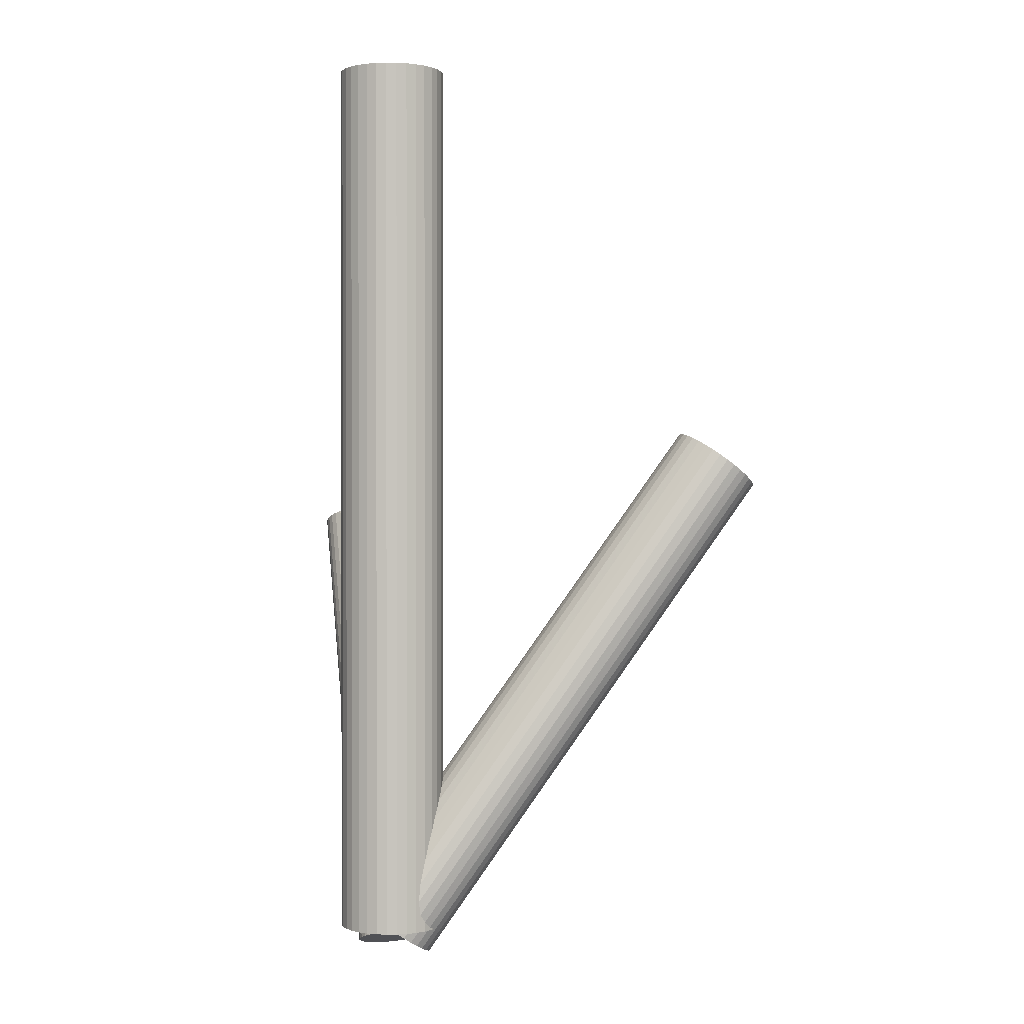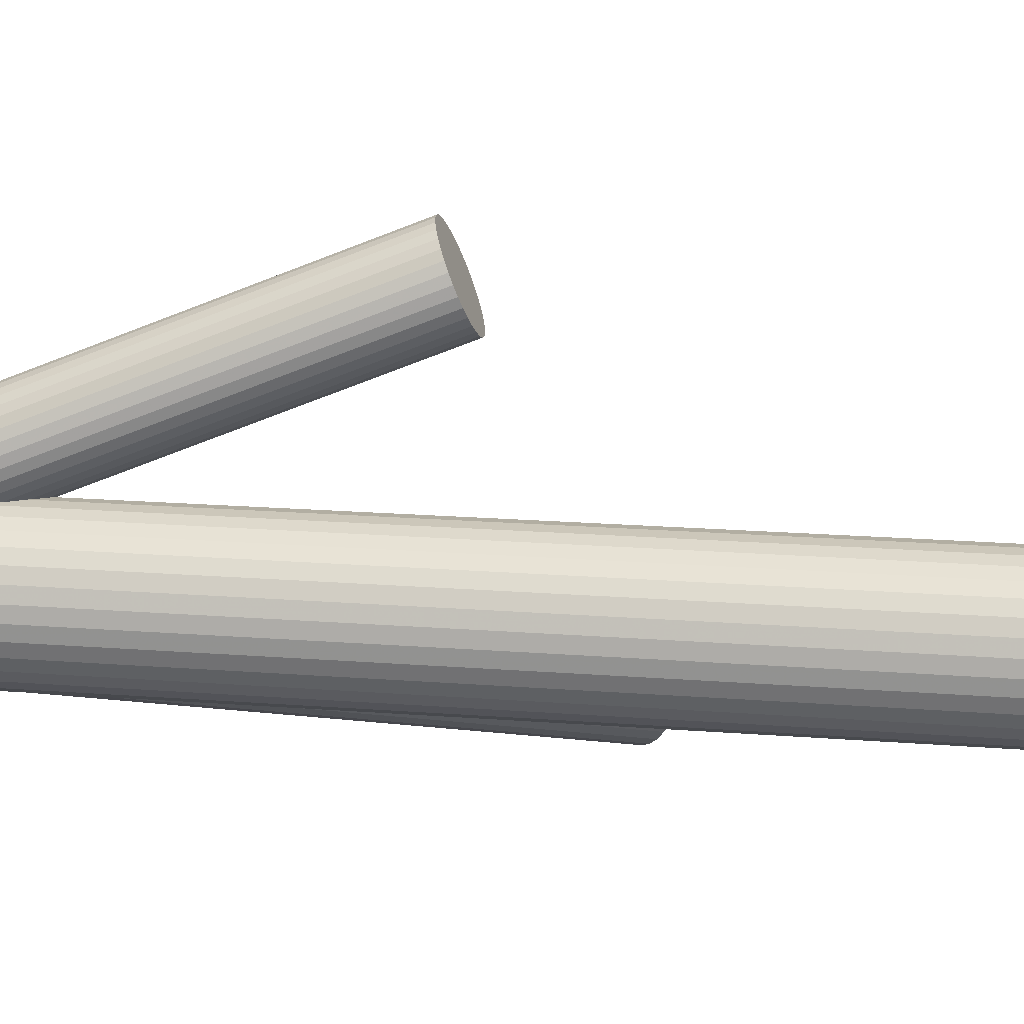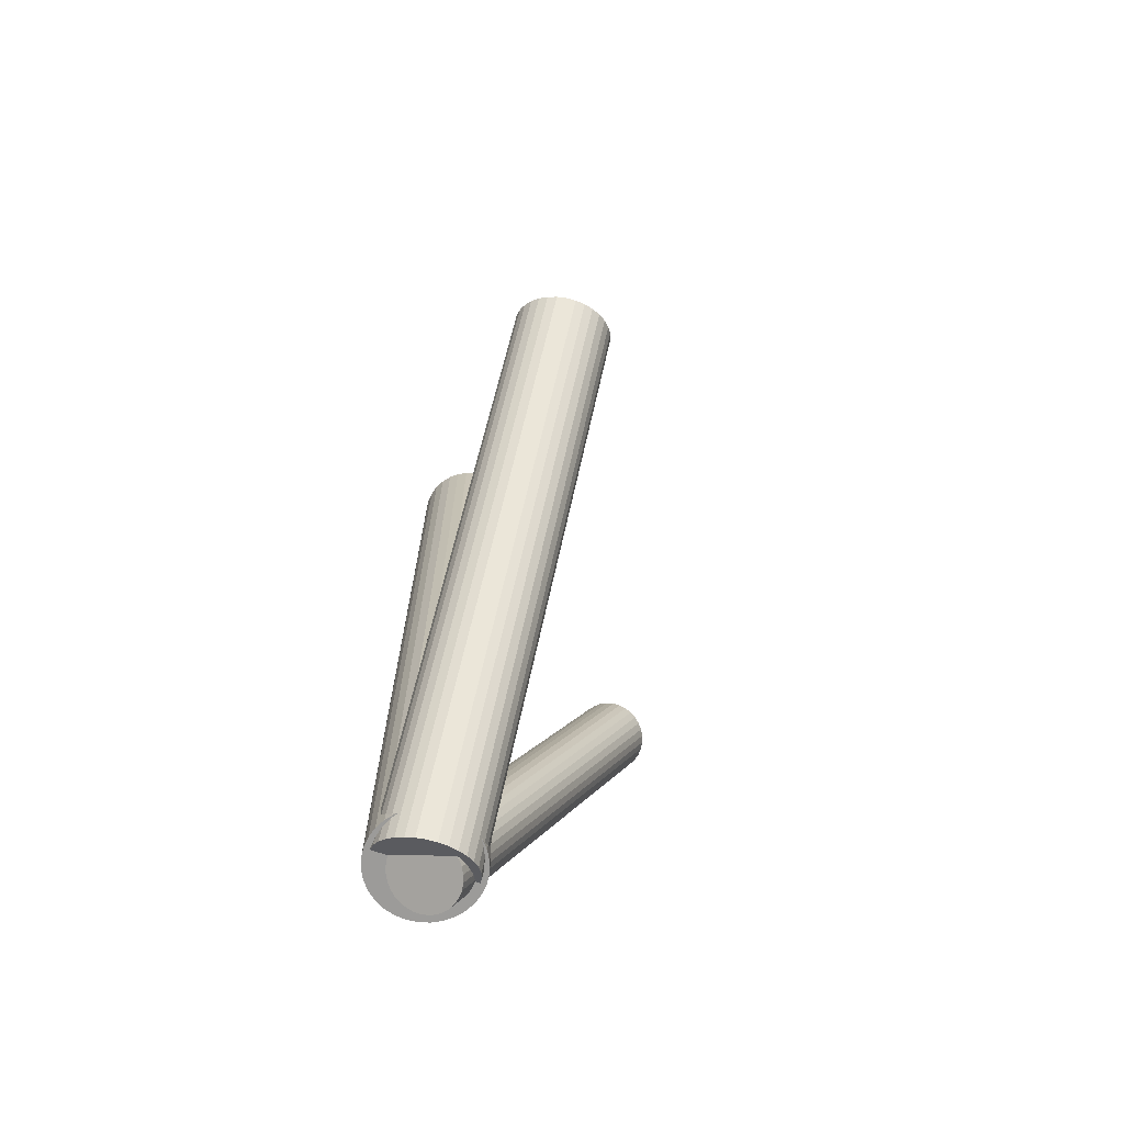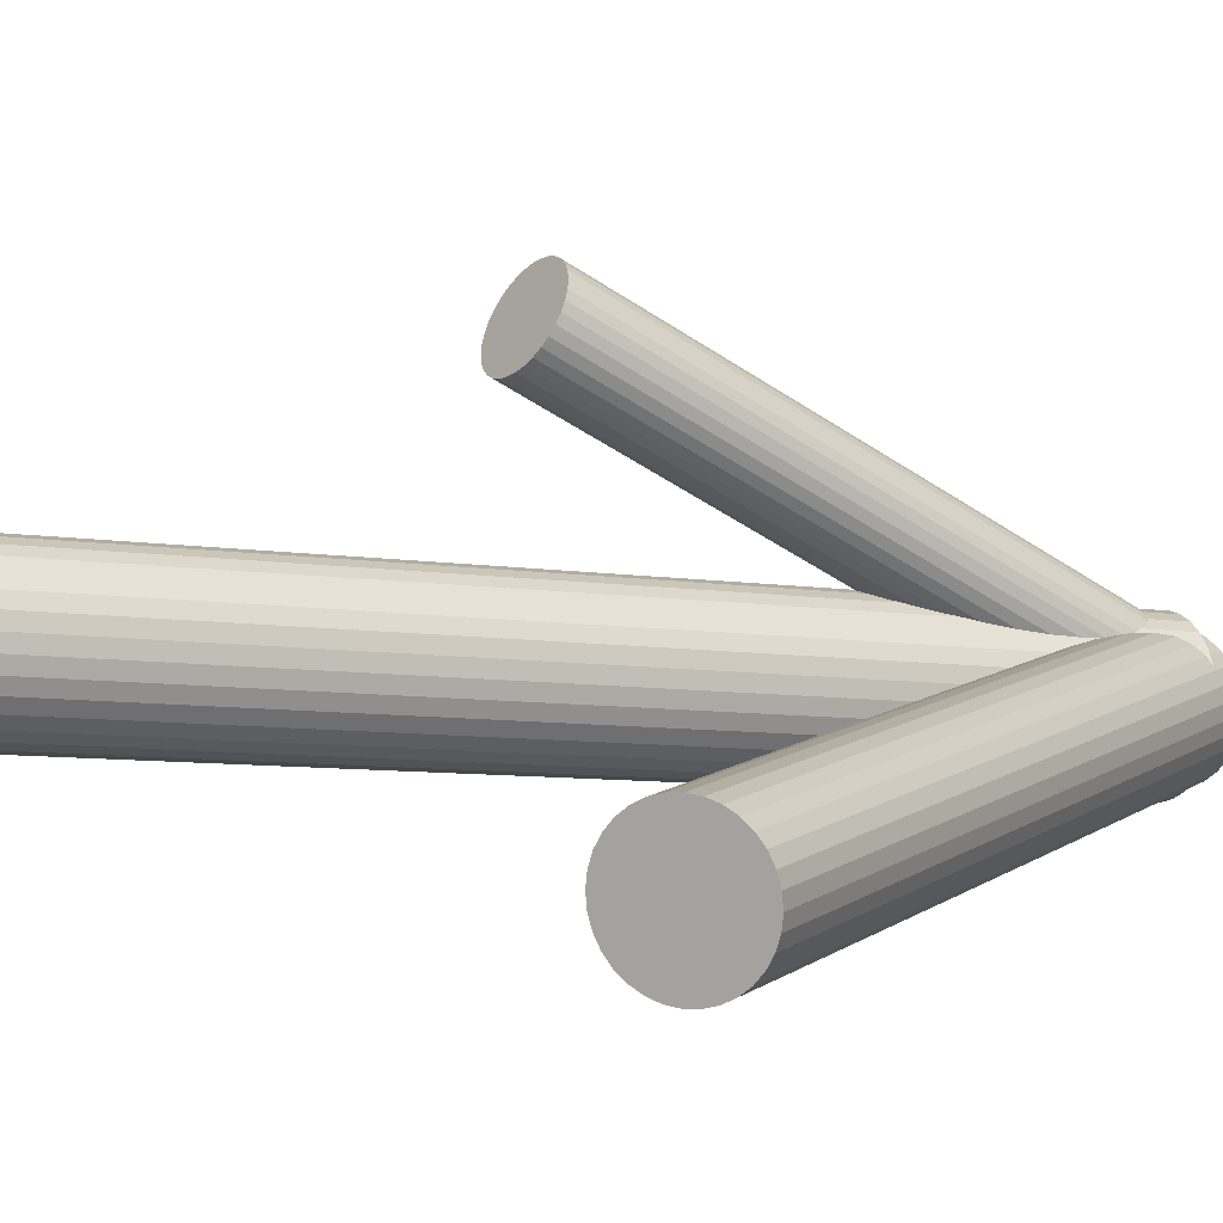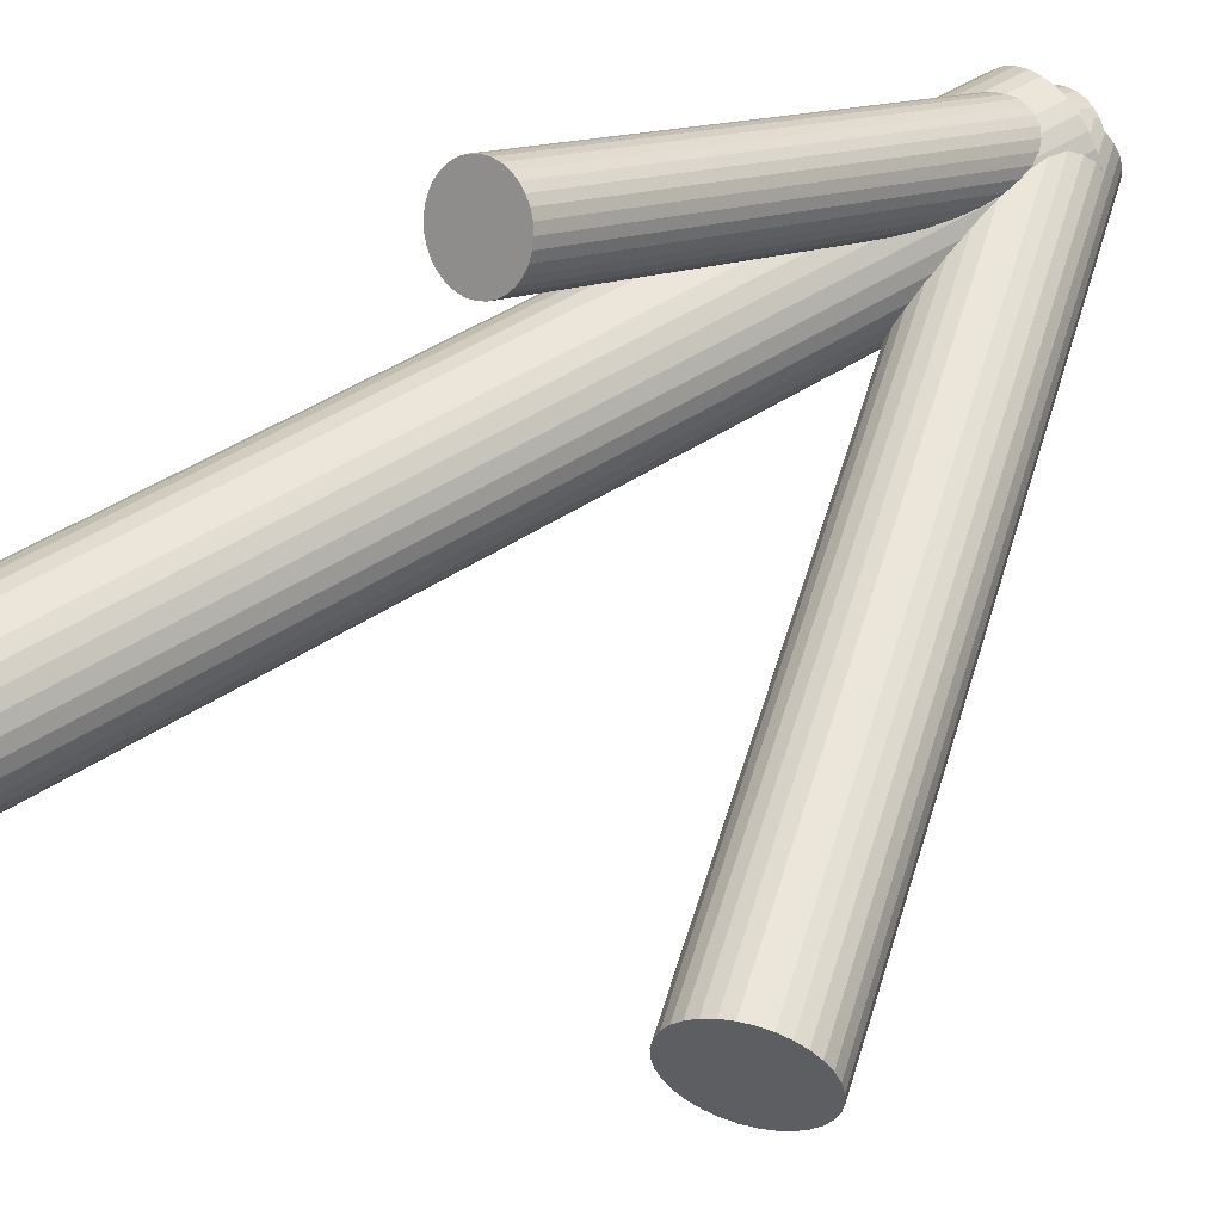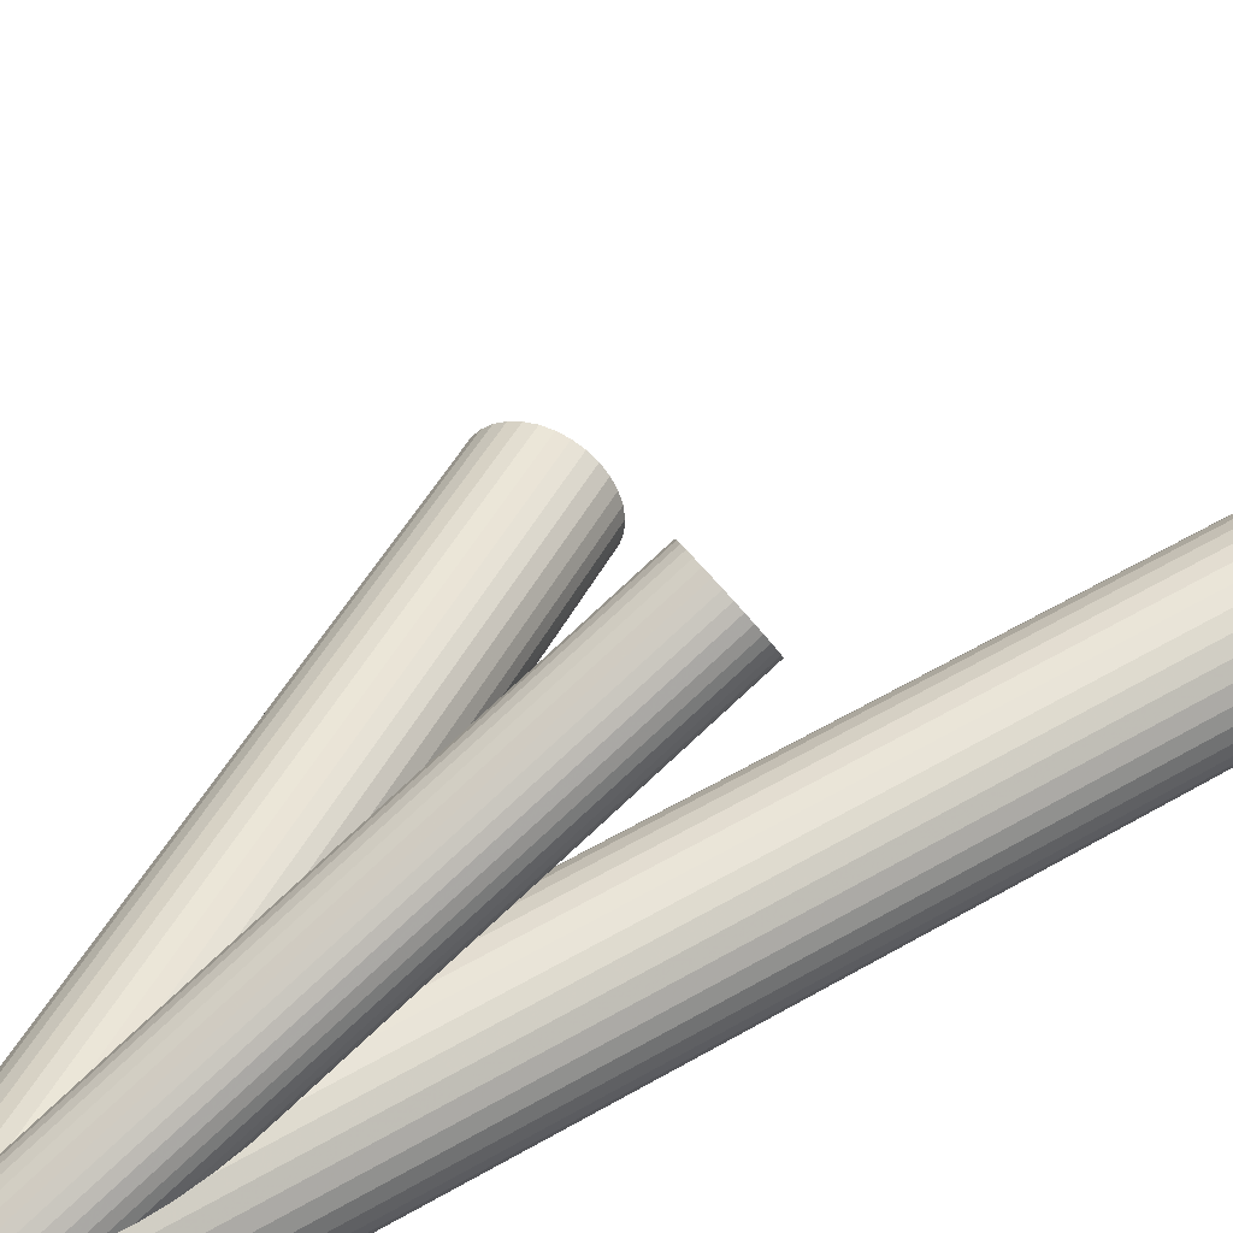
<metadata>
{"format":"obj","ext":"obj","renderer":"f3d","projection":"perspective","resolution":1024,"background":"white","views":[{"elev":0.7,"azim":-31.1,"up":"+Z"},{"elev":16.1,"azim":-80.2,"up":"+Y"},{"elev":-69.7,"azim":48.8,"up":"+Z"},{"elev":-6.5,"azim":61.4,"up":"+Y"},{"elev":41.0,"azim":50.3,"up":"+Y"},{"elev":56.4,"azim":-121.2,"up":"+Y"}]}
</metadata>
<code>
v -0.2106 -0.03781 -0.4482
v -0.1472 -0.05522 -0.4949
v -0.1632 -0.05008 -0.471
v -0.1356 0.02339 -0.4813
v -0.1635 -0.0641 -0.4865
v -0.1366 0.001952 -0.4947
v -0.1309 0.2084 -0.02191
v -0.1109 -0.01505 -0.4692
v -0.1109 -0.01505 0.5
v -0.203 0.001179 -0.4872
v -0.1849 -0.04633 -0.4702
v 0.1777 -0.1101 0.07809
v 0.1498 -0.1976 0.07284
v -0.1385 -0.03707 -0.4788
v -0.09565 0.2023 -0.02325
v 0.1614 -0.119 0.08647
v -0.08034 0.1718 -0.01268
v 0.2248 -0.1364 0.03974
v 0.2213 -0.128 0.04434
v -0.1959 -0.05924 -0.4637
v 0.2118 -0.1925 0.03315
v 0.2223 -0.1753 0.03084
v -0.1163 0.2099 -0.02408
v -0.2258 -0.02636 -0.4692
v -0.2258 -0.02636 0.5
v -0.2258 -0.00373 -0.4692
v -0.2258 -0.00373 0.5
v -0.2011 0.03318 -0.4692
v -0.2011 0.03318 0.5
v -0.2011 -0.06328 -0.4692
v -0.2011 -0.06328 0.5
v 0.1393 -0.1628 0.08928
v -0.1817 0.01855 -0.4965
v -0.1467 0.03854 -0.4692
v -0.1467 0.03854 0.5
v -0.1467 -0.06864 -0.4692
v -0.1467 -0.06864 0.5
v -0.1271 0.141 0.00467
v 0.1831 -0.1592 0.06122
v -0.2112 -0.008704 -0.4398
v -0.2125 -0.0285 -0.4444
v -0.1343 -0.04022 -0.4994
v 0.2269 -0.1556 0.03315
v -0.1547 0.1846 -0.009845
v -0.1465 0.01247 -0.4978
v 0.1439 -0.1431 0.09159
v 0.1544 -0.1259 0.08928
v -0.09262 0.1478 -0.001781
v -0.1312 -0.01807 -0.4872
v -0.1153 0.007151 -0.4692
v -0.1153 0.007151 0.5
v -0.1153 -0.03725 -0.4692
v -0.1153 -0.03725 0.5
v -0.1459 0.1521 0.002224
v -0.1671 0.02007 -0.4986
v 0.1449 -0.1904 0.07809
v 0.1414 -0.182 0.08269
v -0.1806 -0.06551 -0.4756
v -0.1535 0.1642 -0.001781
v -0.1721 -0.06578 -0.4813
v 0.2047 -0.1994 0.03596
v 0.2164 -0.1208 0.04959
v 0.1884 -0.2082 0.04434
v -0.1779 -0.0489 -0.4699
v -0.1206 -0.04727 -0.4692
v -0.1206 -0.04727 0.5
v -0.1206 0.01718 -0.4692
v -0.1206 0.01718 0.5
v -0.2055 -0.005236 -0.4844
v -0.1551 -0.06053 -0.4911
v -0.1802 0.04185 -0.4692
v -0.1802 0.04185 0.5
v -0.1802 -0.07194 -0.4692
v -0.1802 -0.07194 0.5
v -0.1886 -0.06331 -0.4696
v -0.1435 -0.04201 -0.4763
v -0.1968 -0.03774 -0.4723
v -0.08254 0.1855 -0.01791
v -0.1279 0.02597 -0.4692
v -0.1279 0.02597 0.5
v -0.1279 -0.05606 -0.4692
v -0.1279 -0.05606 0.5
v -0.2044 -0.0257 -0.4763
v -0.09015 0.1975 -0.02191
v -0.1435 0.2018 -0.01791
v -0.109 0.2087 -0.02436
v -0.0814 0.165 -0.009845
v 0.156 -0.2034 0.06714
v 0.1395 -0.1726 0.08647
v -0.1334 -0.004397 -0.4925
v 0.1408 -0.1529 0.091
v -0.1491 0.03321 -0.4696
v -0.2099 0.02597 -0.4692
v -0.2099 0.02597 0.5
v -0.2099 -0.05606 -0.4692
v -0.2099 -0.05606 0.5
v -0.1198 0.1397 0.004391
v -0.141 0.007649 -0.4965
v -0.1557 0.1778 -0.007013
v -0.1943 0.01192 -0.4925
v 0.2177 -0.1844 0.03143
v -0.1576 0.04185 -0.4692
v -0.1576 0.04185 0.5
v -0.1576 -0.07194 -0.4692
v -0.1576 -0.07194 0.5
v -0.1404 0.1473 0.003565
v -0.1826 0.03044 -0.4482
v -0.1322 -0.02486 -0.4844
v -0.2171 -0.04727 -0.4692
v -0.2171 -0.04727 0.5
v -0.2171 0.01718 -0.4692
v -0.2171 0.01718 0.5
v -0.1598 0.0188 -0.4989
v 0.1713 -0.2097 0.05529
v 0.1798 -0.2099 0.04959
v -0.1052 0.1412 0.002224
v -0.1656 0.03569 -0.458
v -0.1706 -0.05016 -0.4702
v -0.1571 0.03542 -0.4637
v -0.2066 -0.01203 -0.4816
v -0.2225 0.007151 -0.4692
v -0.2225 0.007151 0.5
v -0.2225 -0.03725 -0.4692
v -0.2225 -0.03725 0.5
v 0.1968 -0.2047 0.03974
v -0.2035 0.01013 -0.4398
v -0.1913 -0.04257 -0.471
v 0.1633 -0.2075 0.06122
v -0.1911 0.03854 -0.4692
v -0.1911 0.03854 0.5
v -0.1911 -0.06864 -0.4692
v -0.1911 -0.06864 0.5
v -0.1484 0.1968 -0.0154
v -0.1265 -0.02139 -0.4994
v -0.1253 -0.001595 -0.4949
v -0.102 0.2061 -0.02408
v -0.08388 0.1586 -0.007013
v -0.1367 0.03318 -0.4692
v -0.1367 0.03318 0.5
v -0.1367 -0.06328 -0.4692
v -0.1367 -0.06328 0.5
v -0.1561 -0.04864 -0.4723
v -0.1504 0.1578 0.0004187
v -0.112 -0.02636 -0.4692
v -0.112 -0.02636 0.5
v -0.112 -0.00373 -0.4692
v -0.112 -0.00373 0.5
v -0.1418 0.02915 -0.4756
v -0.1237 0.2098 -0.02325
v -0.1993 0.006971 -0.49
v -0.09855 0.1439 0.0004187
v 0.2028 -0.1109 0.06122
v -0.1528 0.01624 -0.4986
v -0.2269 -0.01505 -0.4692
v -0.2269 -0.01505 0.5
v -0.1554 0.1709 -0.00429
v -0.1347 -0.03127 -0.4816
v 0.1693 -0.1137 0.08269
v -0.2012 -0.03205 -0.4741
v -0.1742 0.034 -0.4528
v -0.118 0.1748 -0.009845
v -0.2022 -0.05348 -0.458
v -0.1745 0.01998 -0.4978
v -0.1905 0.02512 -0.4444
v 0.1863 -0.1085 0.07284
v -0.1272 0.007717 -0.4911
v -0.08072 0.1787 -0.0154
v -0.1375 0.2057 -0.02011
v 0.1948 -0.1087 0.06714
v -0.1494 -0.04592 -0.4741
v -0.1402 -0.04836 -0.4977
v -0.1297 -0.03111 -0.5
v -0.2062 -0.01894 -0.4788
v -0.1307 0.01615 -0.4865
v 0.1485 -0.134 0.091
v -0.1124 0.1398 0.003565
v -0.2127 -0.01867 -0.4416
v 0.2254 -0.1655 0.03143
v 0.2267 -0.1457 0.03596
v -0.1689 -0.07305 -0.4692
v -0.1689 -0.07305 0.5
v -0.1689 -0.01505 -0.4844
v -0.1689 -0.01505 -0.4692
v -0.1689 -0.01505 0.5
v -0.1689 -0.01505 -0.4696
v -0.1689 0.04296 -0.4692
v -0.1689 0.04296 0.5
v -0.1251 -0.01142 -0.4977
v -0.08573 0.1918 -0.02011
v -0.1976 0.01826 -0.4416
v -0.1522 0.191 -0.01268
v 0.2101 -0.115 0.05529
v -0.1316 -0.01116 -0.49
v -0.1341 0.1435 0.004391
v -0.2081 0.001019 -0.4393
v -0.2071 -0.04625 -0.4528
v -0.1884 0.01583 -0.4947
v -0.08766 0.1528 -0.00429
f 8 183 146
f 8 146 9
f 9 146 147
f 9 147 184
f 146 183 50
f 146 50 147
f 147 50 51
f 147 51 184
f 50 183 67
f 50 67 51
f 51 67 68
f 51 68 184
f 67 183 79
f 67 79 68
f 68 79 80
f 68 80 184
f 79 183 138
f 79 138 80
f 80 138 139
f 80 139 184
f 138 183 34
f 138 34 139
f 139 34 35
f 139 35 184
f 34 183 102
f 34 102 35
f 35 102 103
f 35 103 184
f 102 183 186
f 102 186 103
f 103 186 187
f 103 187 184
f 186 183 71
f 186 71 187
f 187 71 72
f 187 72 184
f 71 183 129
f 71 129 72
f 72 129 130
f 72 130 184
f 129 183 28
f 129 28 130
f 130 28 29
f 130 29 184
f 28 183 93
f 28 93 29
f 29 93 94
f 29 94 184
f 93 183 111
f 93 111 94
f 94 111 112
f 94 112 184
f 111 183 121
f 111 121 112
f 112 121 122
f 112 122 184
f 121 183 26
f 121 26 122
f 122 26 27
f 122 27 184
f 26 183 154
f 26 154 27
f 27 154 155
f 27 155 184
f 154 183 24
f 154 24 155
f 155 24 25
f 155 25 184
f 24 183 123
f 24 123 25
f 25 123 124
f 25 124 184
f 123 183 109
f 123 109 124
f 124 109 110
f 124 110 184
f 109 183 95
f 109 95 110
f 110 95 96
f 110 96 184
f 95 183 30
f 95 30 96
f 96 30 31
f 96 31 184
f 30 183 131
f 30 131 31
f 31 131 132
f 31 132 184
f 131 183 73
f 131 73 132
f 132 73 74
f 132 74 184
f 73 183 180
f 73 180 74
f 74 180 181
f 74 181 184
f 180 183 104
f 180 104 181
f 181 104 105
f 181 105 184
f 104 183 36
f 104 36 105
f 105 36 37
f 105 37 184
f 36 183 140
f 36 140 37
f 37 140 141
f 37 141 184
f 140 183 81
f 140 81 141
f 141 81 82
f 141 82 184
f 81 183 65
f 81 65 82
f 82 65 66
f 82 66 184
f 65 183 52
f 65 52 66
f 66 52 53
f 66 53 184
f 52 183 144
f 52 144 53
f 53 144 145
f 53 145 184
f 144 183 8
f 144 8 145
f 145 8 9
f 145 9 184
f 69 182 120
f 69 120 44
f 44 120 99
f 44 99 161
f 120 182 173
f 120 173 99
f 99 173 156
f 99 156 161
f 173 182 83
f 173 83 156
f 156 83 59
f 156 59 161
f 83 182 159
f 83 159 59
f 59 159 143
f 59 143 161
f 159 182 77
f 159 77 143
f 143 77 54
f 143 54 161
f 77 182 127
f 77 127 54
f 54 127 106
f 54 106 161
f 127 182 11
f 127 11 106
f 106 11 194
f 106 194 161
f 11 182 64
f 11 64 194
f 194 64 38
f 194 38 161
f 64 182 118
f 64 118 38
f 38 118 97
f 38 97 161
f 118 182 3
f 118 3 97
f 97 3 176
f 97 176 161
f 3 182 142
f 3 142 176
f 176 142 116
f 176 116 161
f 142 182 170
f 142 170 116
f 116 170 151
f 116 151 161
f 170 182 76
f 170 76 151
f 151 76 48
f 151 48 161
f 76 182 14
f 76 14 48
f 48 14 198
f 48 198 161
f 14 182 157
f 14 157 198
f 198 157 137
f 198 137 161
f 157 182 108
f 157 108 137
f 137 108 87
f 137 87 161
f 108 182 49
f 108 49 87
f 87 49 17
f 87 17 161
f 49 182 193
f 49 193 17
f 17 193 167
f 17 167 161
f 193 182 90
f 193 90 167
f 167 90 78
f 167 78 161
f 90 182 6
f 90 6 78
f 78 6 189
f 78 189 161
f 6 182 98
f 6 98 189
f 189 98 84
f 189 84 161
f 98 182 45
f 98 45 84
f 84 45 15
f 84 15 161
f 45 182 153
f 45 153 15
f 15 153 136
f 15 136 161
f 153 182 113
f 153 113 136
f 136 113 86
f 136 86 161
f 113 182 55
f 113 55 86
f 86 55 23
f 86 23 161
f 55 182 163
f 55 163 23
f 23 163 149
f 23 149 161
f 163 182 33
f 163 33 149
f 149 33 7
f 149 7 161
f 33 182 197
f 33 197 7
f 7 197 168
f 7 168 161
f 197 182 100
f 197 100 168
f 168 100 85
f 168 85 161
f 100 182 150
f 100 150 85
f 85 150 133
f 85 133 161
f 150 182 10
f 150 10 133
f 133 10 191
f 133 191 161
f 10 182 69
f 10 69 191
f 191 69 44
f 191 44 161
f 92 185 119
f 92 119 152
f 152 119 169
f 152 169 39
f 119 185 117
f 119 117 169
f 169 117 165
f 169 165 39
f 117 185 160
f 117 160 165
f 165 160 12
f 165 12 39
f 160 185 107
f 160 107 12
f 12 107 158
f 12 158 39
f 107 185 164
f 107 164 158
f 158 164 16
f 158 16 39
f 164 185 190
f 164 190 16
f 16 190 47
f 16 47 39
f 190 185 126
f 190 126 47
f 47 126 175
f 47 175 39
f 126 185 195
f 126 195 175
f 175 195 46
f 175 46 39
f 195 185 40
f 195 40 46
f 46 40 91
f 46 91 39
f 40 185 177
f 40 177 91
f 91 177 32
f 91 32 39
f 177 185 41
f 177 41 32
f 32 41 89
f 32 89 39
f 41 185 1
f 41 1 89
f 89 1 57
f 89 57 39
f 1 185 196
f 1 196 57
f 57 196 56
f 57 56 39
f 196 185 162
f 196 162 56
f 56 162 13
f 56 13 39
f 162 185 20
f 162 20 13
f 13 20 88
f 13 88 39
f 20 185 75
f 20 75 88
f 88 75 128
f 88 128 39
f 75 185 58
f 75 58 128
f 128 58 114
f 128 114 39
f 58 185 60
f 58 60 114
f 114 60 115
f 114 115 39
f 60 185 5
f 60 5 115
f 115 5 63
f 115 63 39
f 5 185 70
f 5 70 63
f 63 70 125
f 63 125 39
f 70 185 2
f 70 2 125
f 125 2 61
f 125 61 39
f 2 185 171
f 2 171 61
f 61 171 21
f 61 21 39
f 171 185 42
f 171 42 21
f 21 42 101
f 21 101 39
f 42 185 172
f 42 172 101
f 101 172 22
f 101 22 39
f 172 185 134
f 172 134 22
f 22 134 178
f 22 178 39
f 134 185 188
f 134 188 178
f 178 188 43
f 178 43 39
f 188 185 135
f 188 135 43
f 43 135 179
f 43 179 39
f 135 185 166
f 135 166 179
f 179 166 18
f 179 18 39
f 166 185 174
f 166 174 18
f 18 174 19
f 18 19 39
f 174 185 4
f 174 4 19
f 19 4 62
f 19 62 39
f 4 185 148
f 4 148 62
f 62 148 192
f 62 192 39
f 148 185 92
f 148 92 192
f 192 92 152
f 192 152 39

</code>
